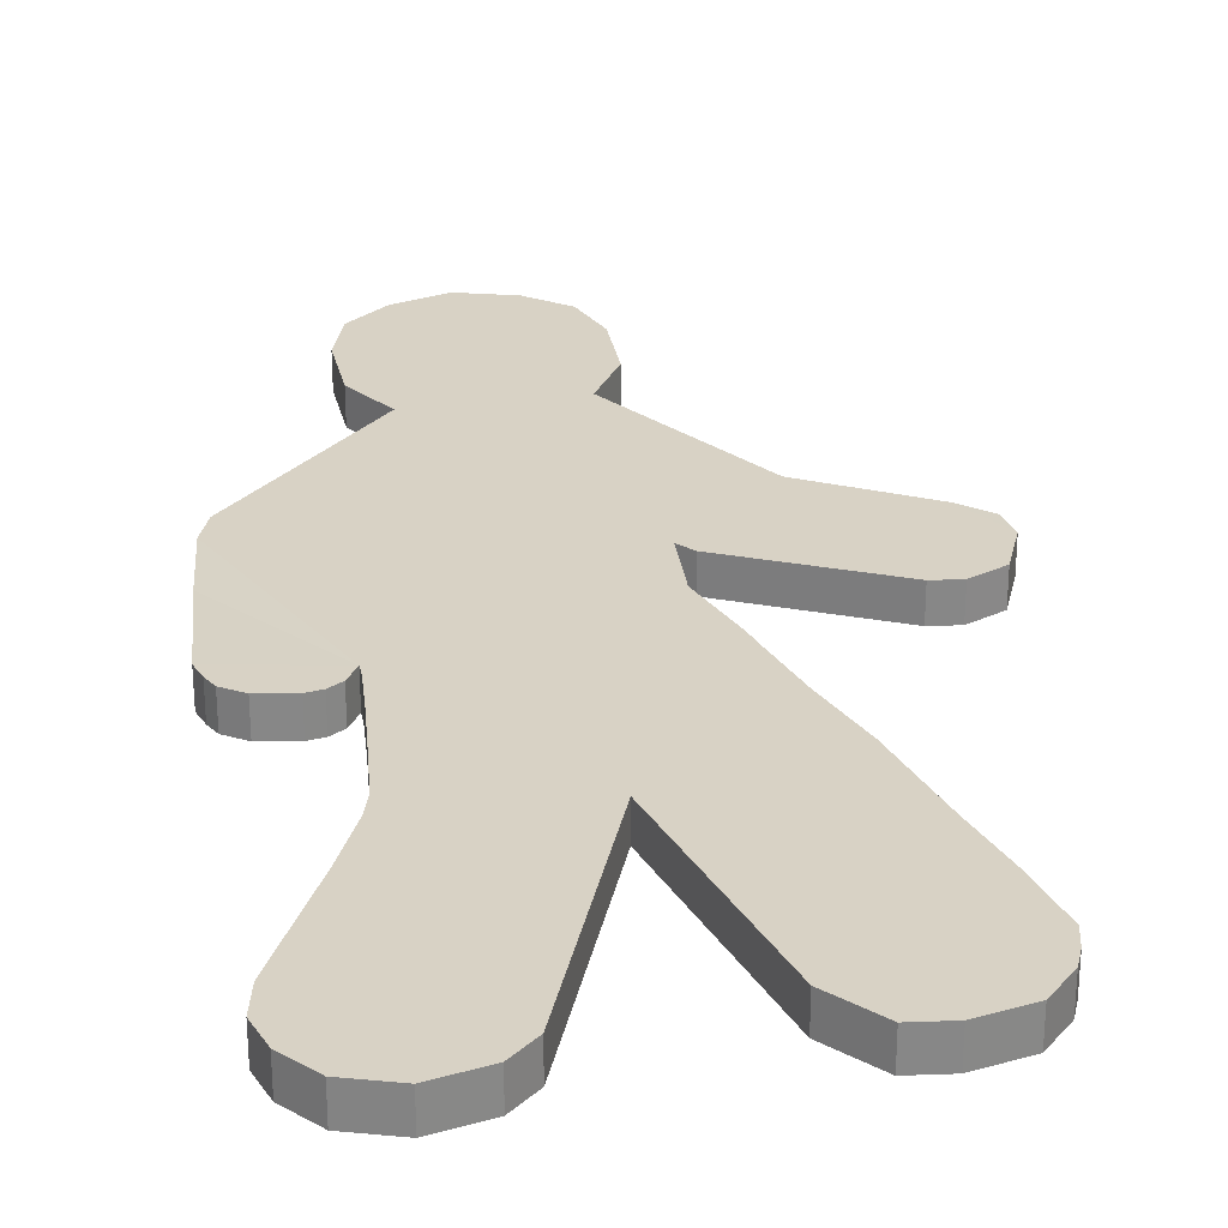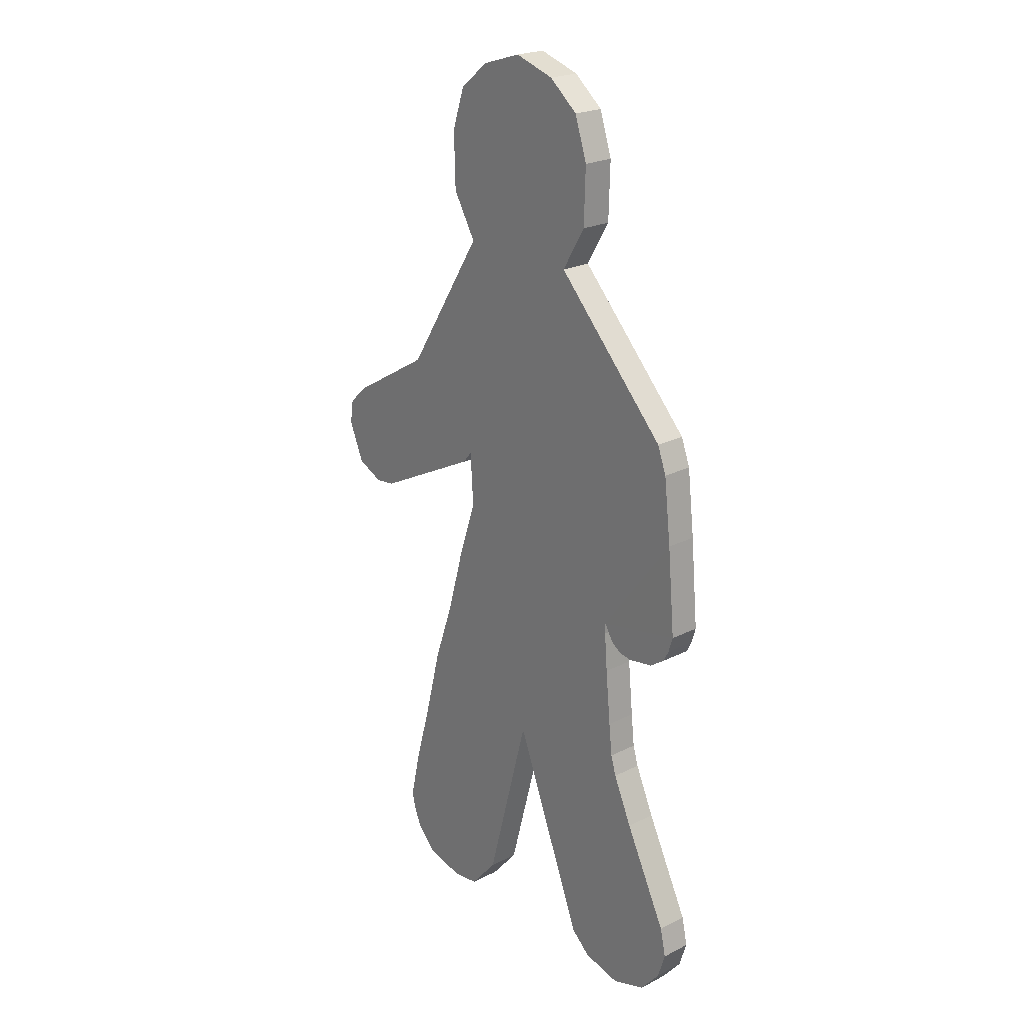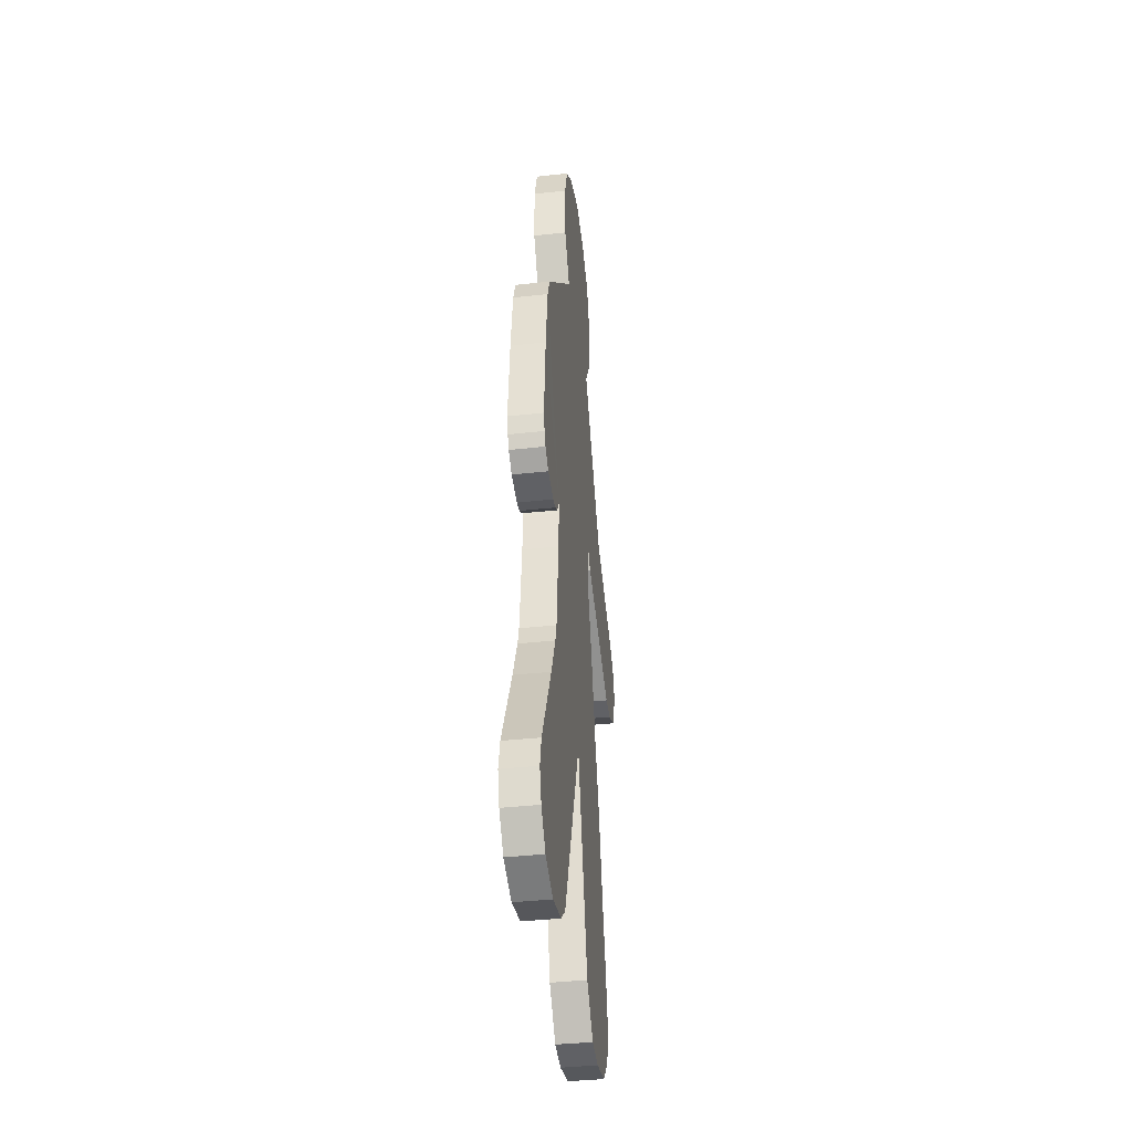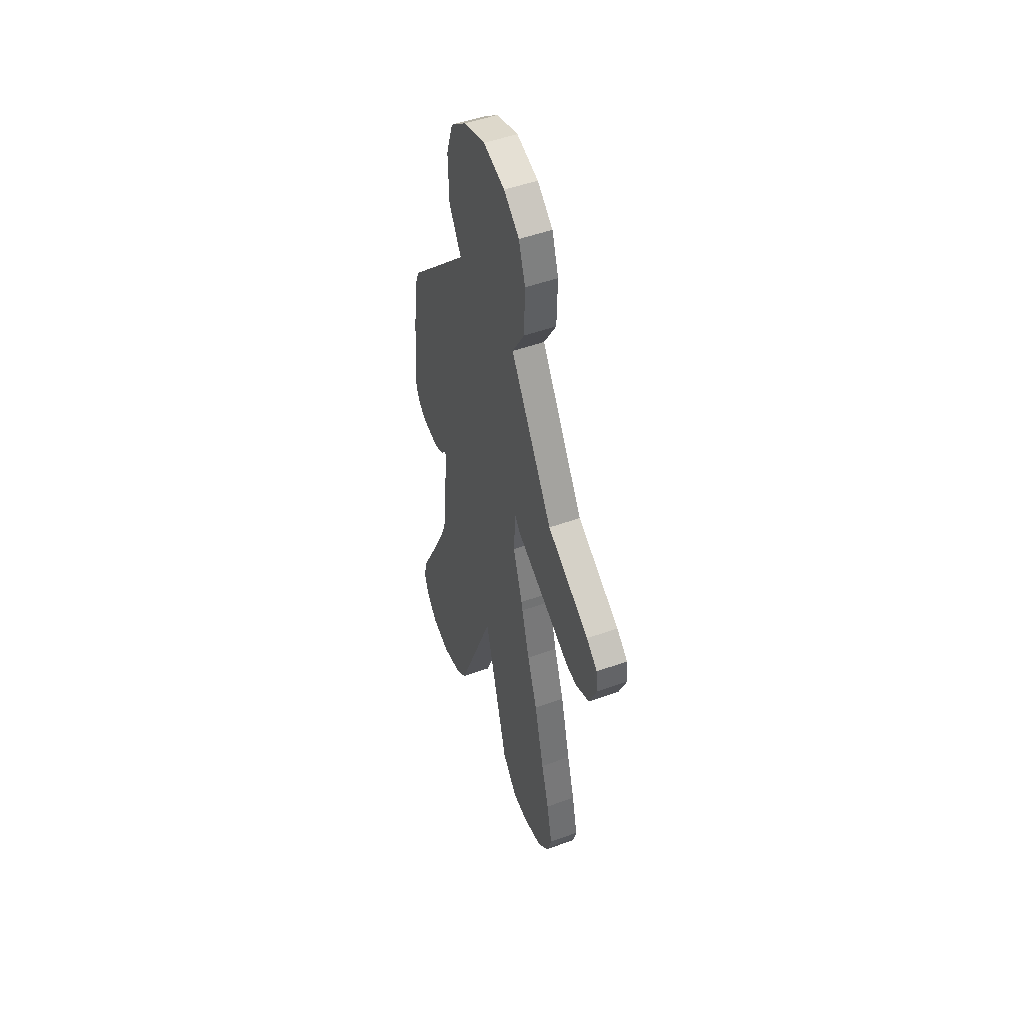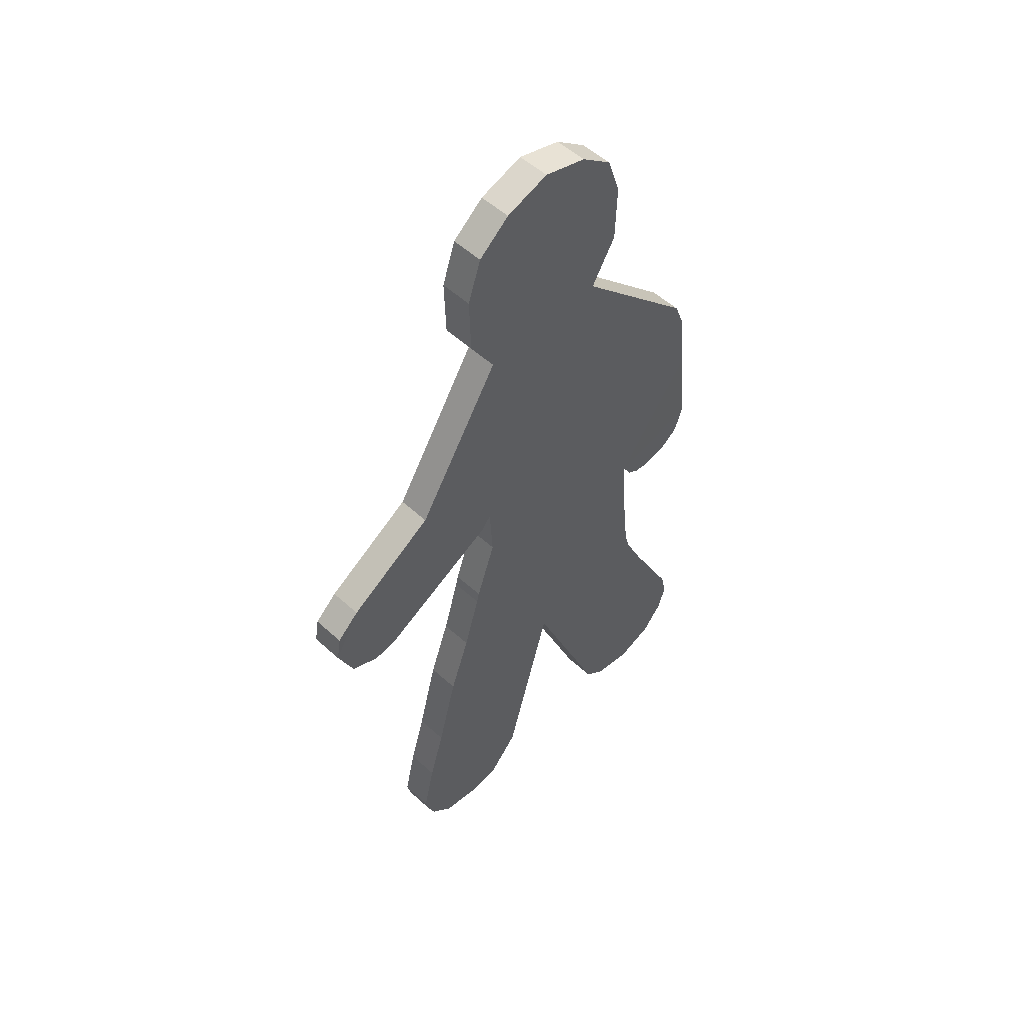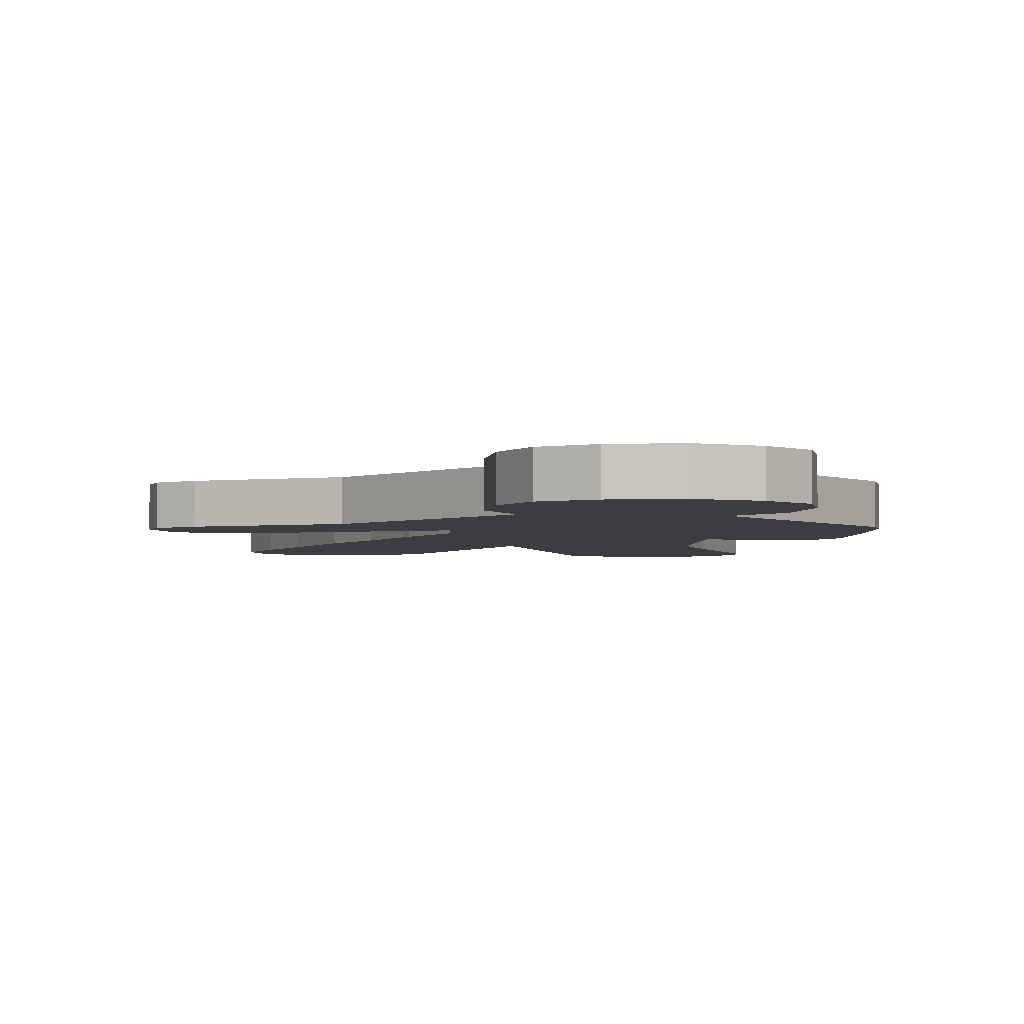
<metadata>
{"format":"obj","ext":"obj","renderer":"f3d","projection":"perspective","resolution":1024,"background":"white","views":[{"elev":27.7,"azim":-10.9,"up":"+Z"},{"elev":23.0,"azim":-130.5,"up":"+Y"},{"elev":-39.8,"azim":-82.3,"up":"+Y"},{"elev":50.3,"azim":68.3,"up":"+Y"},{"elev":54.0,"azim":134.0,"up":"+Y"},{"elev":-2.8,"azim":171.2,"up":"+Z"}]}
</metadata>
<code>
o Cube.000_Cube.002
v 0.0596 0.09278 0.03144
v 0.04167 0.01378 0.03144
v -0.03379 0.07921 0.03144
v -0.03336 0.01884 0.03144
v 0.0596 0.09278 0.02577
v 0.04167 0.01378 0.02577
v -0.03379 0.07921 0.02577
v -0.03336 0.01884 0.02577
v 0.04078 0.01014 0.02577
v 0.03947 0.00712 0.02577
v 0.03515 0.002618 0.02577
v 0.02721 0.000917 0.02577
v 0.02133 0.001715 0.02577
v 0.01526 0.008783 0.02577
v 0.005868 0.04419 0.02577
v -0.009427 0.005941 0.02577
v -0.01353 0.002343 0.02577
v -0.02149 0.000586 0.02577
v -0.02882 0.003109 0.02577
v -0.03302 0.008182 0.02577
v -0.0346 0.01334 0.02577
v 0.0588 0.09766 0.03141
v 0.05434 0.1016 0.03144
v 0.03706 0.1119 0.03144
v 0.01995 0.139 0.03144
v 0.0249 0.1472 0.03144
v 0.02253 0.1663 0.03144
v 0.007722 0.174 0.03144
v -0.007087 0.1663 0.03144
v -0.009457 0.1472 0.03144
v -0.004502 0.139 0.03144
v -0.02881 0.1137 0.03144
v -0.03073 0.1087 0.03144
v -0.03225 0.09611 0.03141
v -0.03225 0.09611 0.02575
v -0.03073 0.1087 0.02577
v -0.02881 0.1137 0.02577
v -0.004502 0.139 0.02577
v -0.009457 0.1472 0.02577
v -0.007087 0.1663 0.02577
v 0.007722 0.174 0.02577
v 0.02253 0.1663 0.02577
v 0.0249 0.1472 0.02577
v 0.01995 0.139 0.02577
v 0.03706 0.1119 0.02577
v 0.05434 0.1016 0.02577
v 0.0588 0.09766 0.02575
v -0.0346 0.01334 0.03144
v -0.03302 0.008182 0.03144
v -0.02882 0.003109 0.03144
v -0.02149 0.000586 0.03144
v -0.01353 0.002343 0.03144
v -0.009426 0.005941 0.03144
v 0.005868 0.04419 0.03144
v 0.01526 0.008783 0.03144
v 0.02133 0.001715 0.03144
v 0.02721 0.000917 0.03144
v 0.03515 0.002618 0.03144
v 0.03947 0.00712 0.03144
v 0.04078 0.01014 0.03144
v 0.05638 0.08526 0.03144
v 0.05079 0.08272 0.03144
v 0.04643 0.0833 0.03144
v 0.02332 0.09498 0.03144
v 0.02126 0.09737 0.03144
v 0.02062 0.08681 0.03144
v 0.02453 0.07528 0.03144
v 0.02502 0.07325 0.03144
v 0.02823 0.06201 0.03144
v 0.03042 0.05573 0.03144
v 0.03228 0.05043 0.03144
v 0.03624 0.03493 0.03144
v 0.03935 0.02409 0.03144
v -0.02428 0.03679 0.02577
v -0.02022 0.04563 0.02577
v -0.01907 0.04943 0.02577
v -0.01836 0.05573 0.02577
v -0.01731 0.06629 0.02577
v -0.01673 0.07364 0.02577
v -0.01674 0.07568 0.02577
v -0.0186 0.07265 0.02577
v -0.02077 0.07129 0.02577
v -0.0232 0.07087 0.02577
v -0.02863 0.07181 0.02577
v -0.0318 0.07403 0.02577
v -0.03289 0.07624 0.02577
v -0.03289 0.07624 0.03144
v -0.0318 0.07403 0.03144
v -0.02863 0.07181 0.03144
v -0.0232 0.07087 0.03144
v -0.02077 0.07129 0.03144
v -0.0186 0.07265 0.03144
v -0.01674 0.07568 0.03144
v -0.01673 0.07364 0.03144
v -0.01731 0.06629 0.03144
v -0.01836 0.05573 0.03144
v -0.01907 0.04943 0.03144
v -0.02022 0.04563 0.03144
v -0.02428 0.03679 0.03144
v 0.05638 0.08526 0.02577
v 0.05079 0.08272 0.02577
v 0.04643 0.0833 0.02577
v 0.02332 0.09498 0.02577
v 0.02126 0.09737 0.02577
v 0.02062 0.08681 0.02577
v 0.02453 0.07528 0.02577
v 0.02502 0.07325 0.02577
v 0.02823 0.06201 0.02577
v 0.03042 0.05573 0.02577
v 0.03228 0.05043 0.02577
v 0.03624 0.03493 0.02577
v 0.03935 0.02409 0.02577
v -0.000866 0.1713 0.03144
v -0.000866 0.1713 0.02577
v 0.01631 0.1713 0.03144
v 0.01631 0.1713 0.02577
v 0.0252 0.1583 0.03144
v 0.0252 0.1583 0.02577
v -0.009759 0.1583 0.03144
v -0.009759 0.1583 0.02577
f 34 7 3
f 3 86 87
f 48 8 21
f 5 61 100
f 2 9 6
f 60 10 9
f 59 11 10
f 58 12 11
f 57 13 12
f 56 14 13
f 55 15 14
f 54 16 15
f 53 17 16
f 52 18 17
f 51 19 18
f 50 20 19
f 49 21 20
f 5 22 1
f 22 46 23
f 46 24 23
f 45 25 24
f 44 26 25
f 118 27 117
f 116 28 115
f 114 29 113
f 120 30 119
f 39 31 30
f 38 32 31
f 37 33 32
f 36 34 33
f 55 57 60
f 112 2 6
f 111 73 112
f 111 71 72
f 109 71 110
f 108 70 109
f 107 69 108
f 106 68 107
f 105 67 106
f 104 66 105
f 103 65 104
f 102 64 103
f 101 63 102
f 100 62 101
f 99 8 4
f 98 74 99
f 97 75 98
f 96 76 97
f 95 77 96
f 94 78 95
f 93 79 94
f 92 80 93
f 91 81 92
f 90 82 91
f 89 83 90
f 88 84 89
f 87 85 88
f 15 76 77
f 41 113 28
f 42 115 27
f 43 117 26
f 40 119 29
f 34 35 7
f 3 7 86
f 48 4 8
f 5 1 61
f 2 60 9
f 60 59 10
f 59 58 11
f 58 57 12
f 57 56 13
f 56 55 14
f 55 54 15
f 54 53 16
f 53 52 17
f 52 51 18
f 51 50 19
f 50 49 20
f 49 48 21
f 5 47 22
f 22 47 46
f 46 45 24
f 45 44 25
f 44 43 26
f 118 42 27
f 116 41 28
f 114 40 29
f 120 39 30
f 39 38 31
f 38 37 32
f 37 36 33
f 36 35 34
f 33 34 93
f 34 3 93
f 3 87 93
f 87 88 89
f 93 89 90
f 87 89 93
f 90 91 92
f 90 92 93
f 32 33 65
f 119 30 26
f 30 31 26
f 31 32 65
f 33 93 65
f 29 119 113
f 113 117 115
f 28 113 115
f 115 117 27
f 26 117 119
f 119 117 113
f 25 26 31
f 93 94 66
f 65 93 66
f 94 95 68
f 66 94 67
f 95 96 54
f 94 68 67
f 24 25 65
f 25 31 65
f 22 23 1
f 23 24 63
f 61 1 63
f 63 1 23
f 63 62 61
f 65 64 24
f 64 63 24
f 69 68 54
f 54 96 97
f 68 95 54
f 97 98 54
f 72 71 54
f 71 70 54
f 70 69 54
f 99 4 53
f 4 48 49
f 53 4 51
f 98 99 54
f 2 73 55
f 73 72 55
f 4 49 51
f 49 50 51
f 51 52 53
f 54 55 72
f 55 56 57
f 53 54 99
f 59 60 57
f 60 2 55
f 57 58 59
f 112 73 2
f 111 72 73
f 111 110 71
f 109 70 71
f 108 69 70
f 107 68 69
f 106 67 68
f 105 66 67
f 104 65 66
f 103 64 65
f 102 63 64
f 101 62 63
f 100 61 62
f 99 74 8
f 98 75 74
f 97 76 75
f 96 77 76
f 95 78 77
f 94 79 78
f 93 80 79
f 92 81 80
f 91 82 81
f 90 83 82
f 89 84 83
f 88 85 84
f 87 86 85
f 46 47 5
f 5 100 102
f 100 101 102
f 102 103 45
f 102 45 46
f 103 104 45
f 46 5 102
f 118 43 39
f 43 44 39
f 44 45 104
f 105 106 79
f 106 107 79
f 105 79 80
f 44 104 38
f 104 105 80
f 38 104 37
f 42 118 116
f 114 120 40
f 41 116 114
f 114 116 118
f 39 120 118
f 118 120 114
f 36 37 104
f 38 39 44
f 35 36 80
f 107 108 15
f 7 35 80
f 36 104 80
f 85 86 84
f 86 7 80
f 84 80 83
f 81 82 83
f 80 81 83
f 84 86 80
f 79 107 78
f 78 107 15
f 109 110 15
f 110 111 15
f 108 109 15
f 111 112 14
f 112 6 14
f 77 78 15
f 6 9 14
f 9 10 12
f 10 11 12
f 12 13 14
f 14 15 111
f 15 16 74
f 16 17 18
f 74 16 8
f 18 19 20
f 8 18 20
f 20 21 8
f 16 18 8
f 74 75 15
f 12 14 9
f 15 75 76
f 41 114 113
f 42 116 115
f 43 118 117
f 40 120 119

</code>
